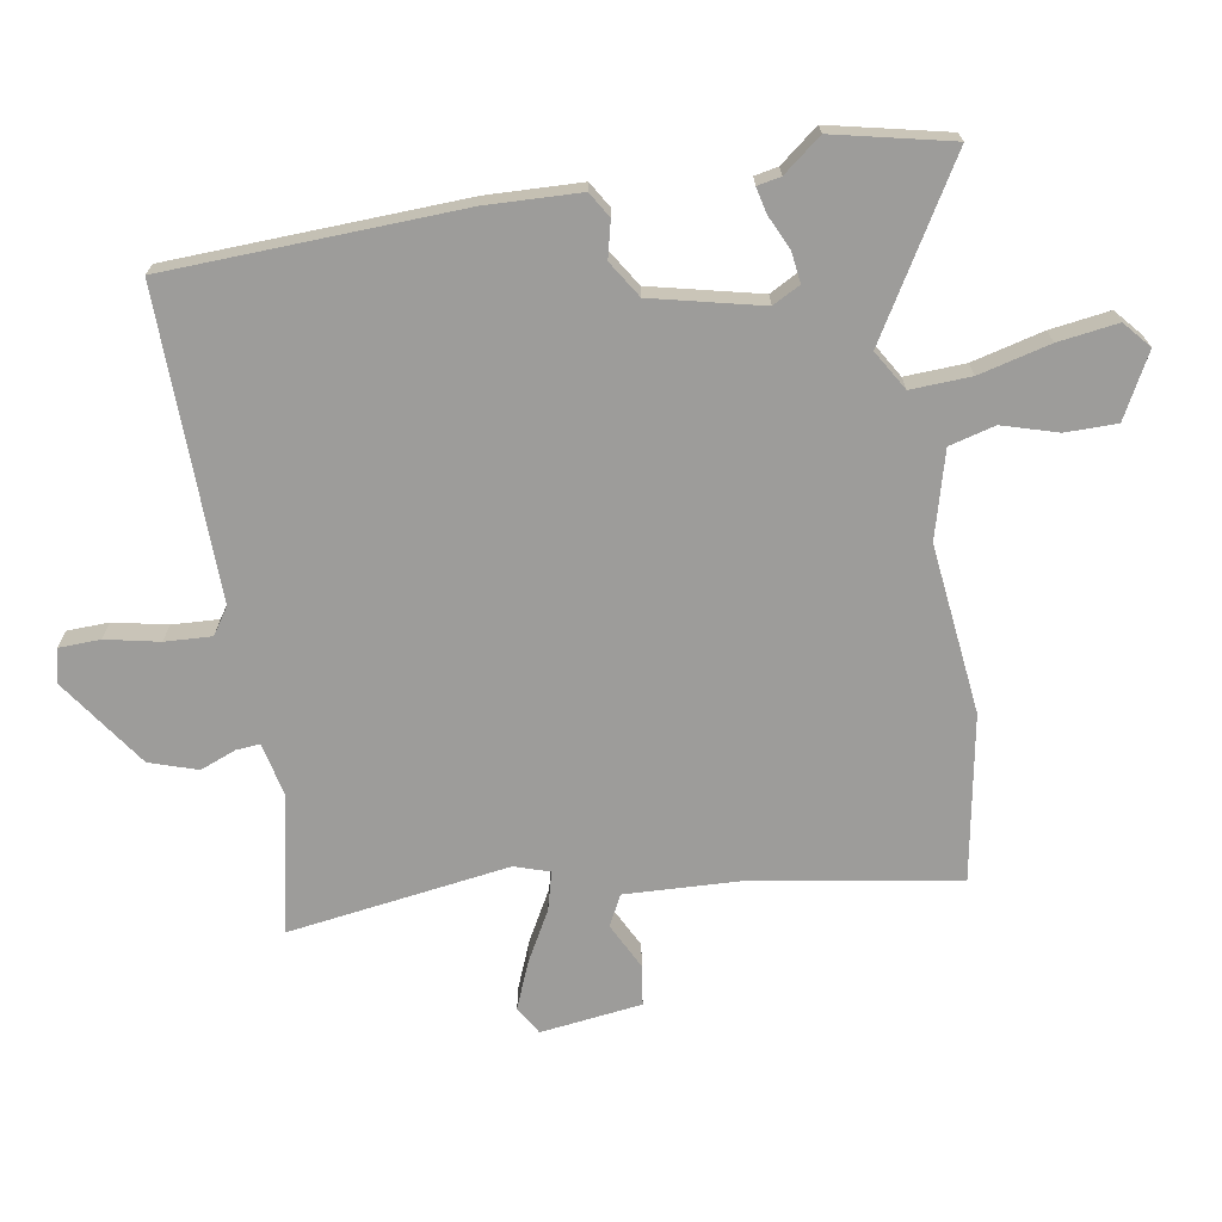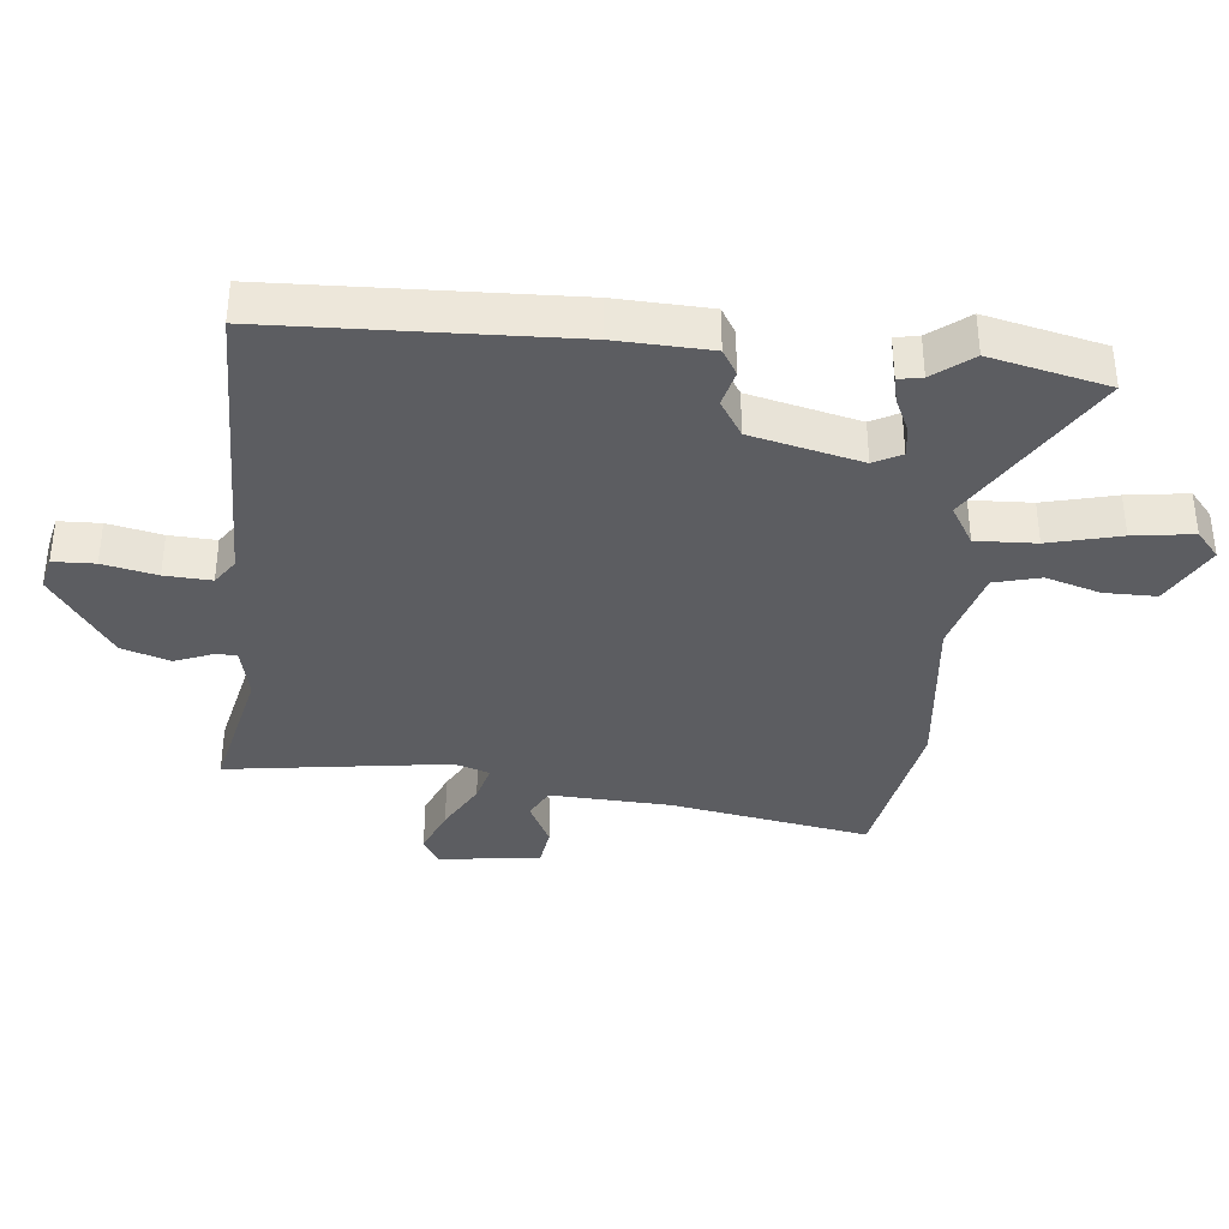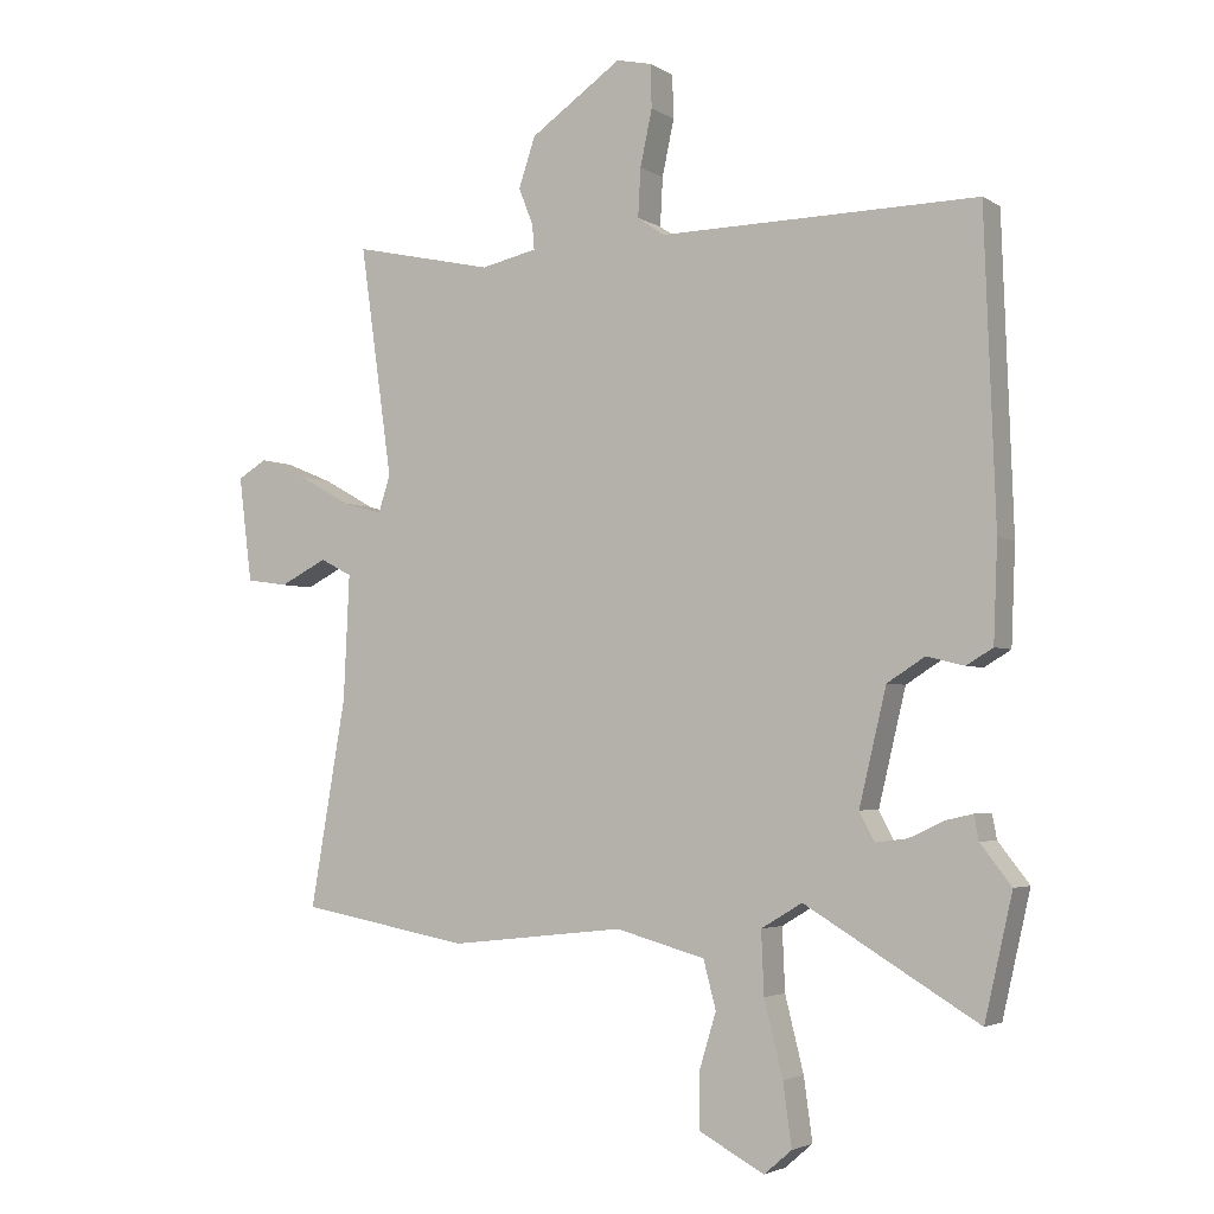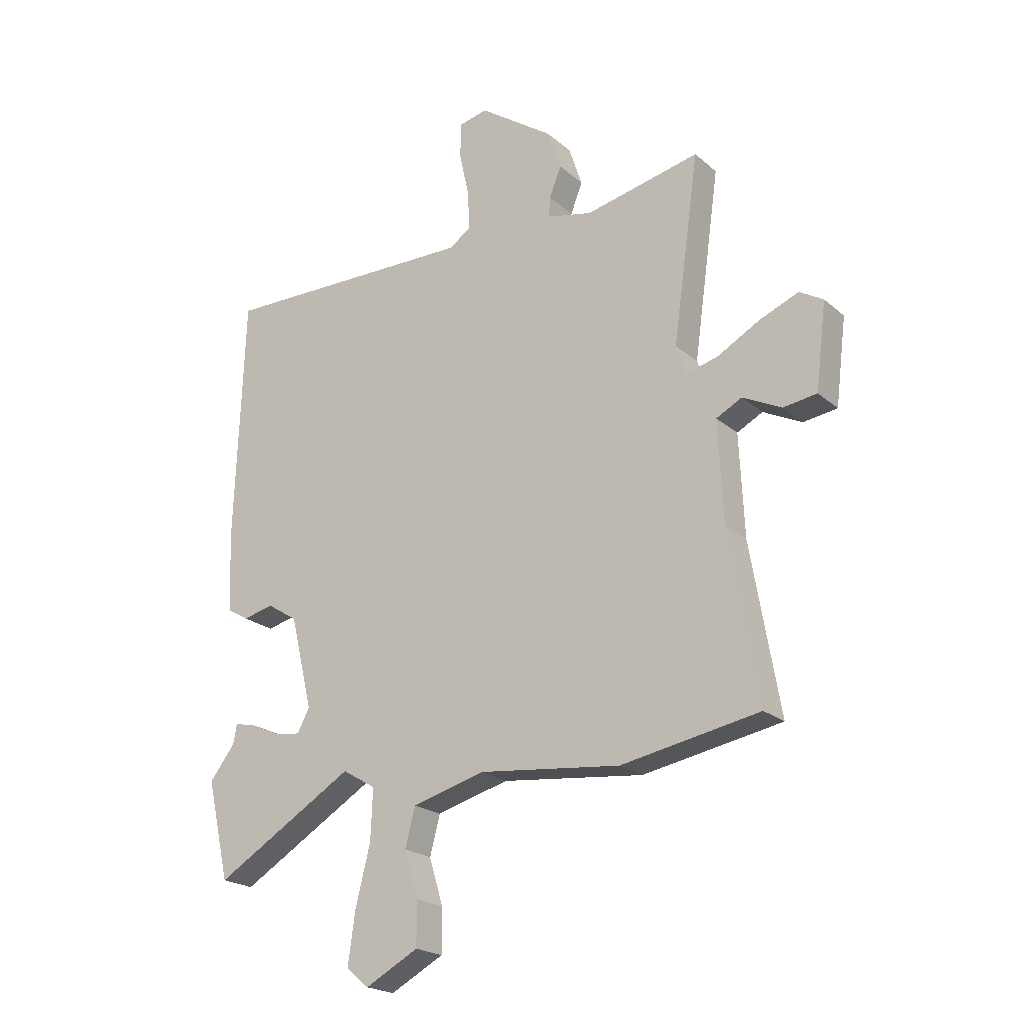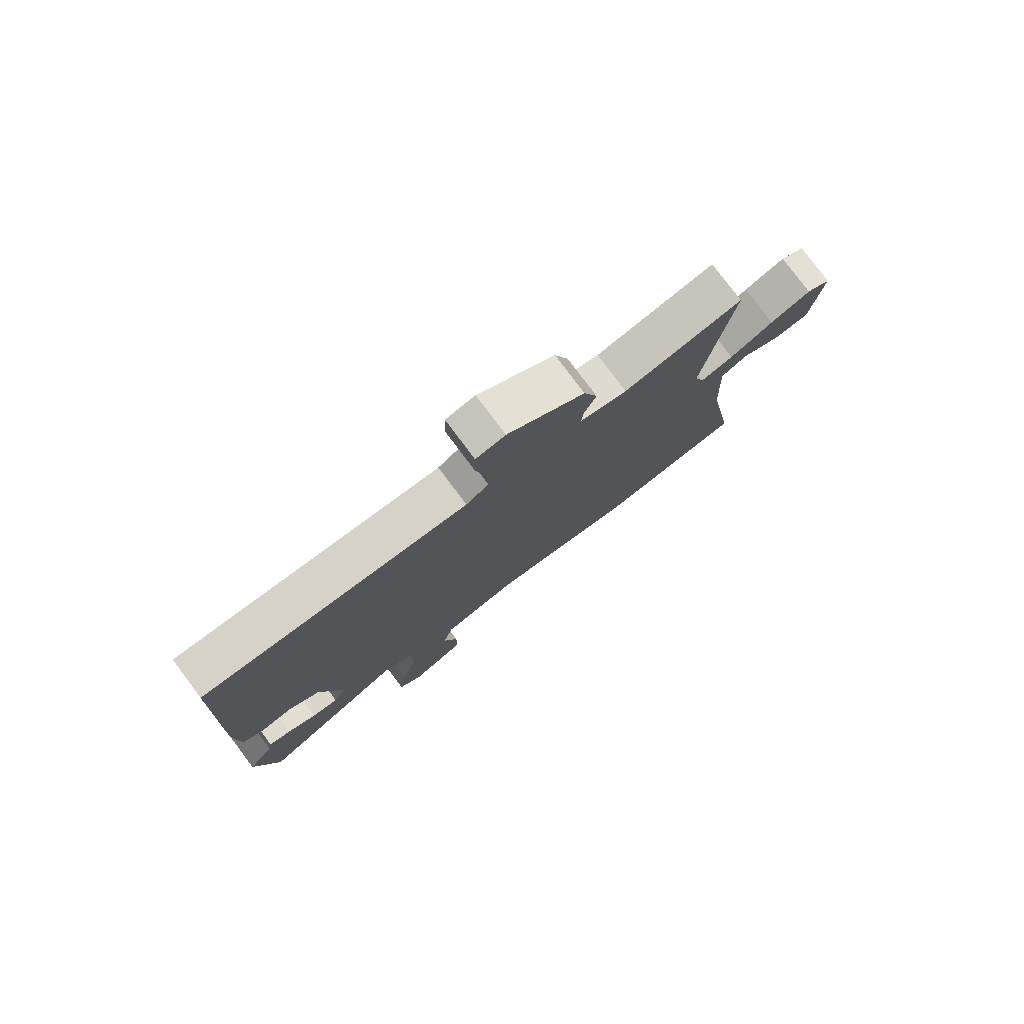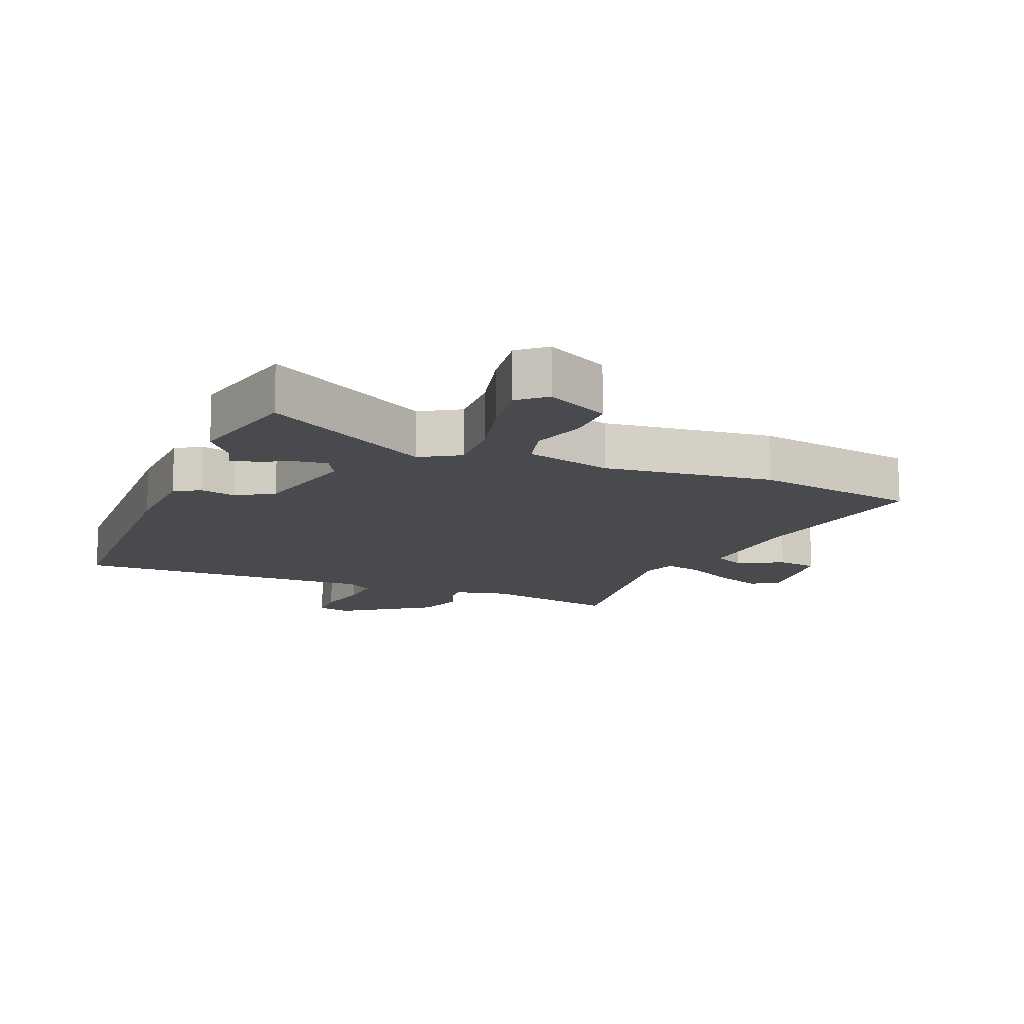
<metadata>
{"format":"obj","ext":"obj","renderer":"f3d","projection":"perspective","resolution":1024,"background":"white","views":[{"elev":-70.1,"azim":99.7,"up":"+Y"},{"elev":-36.5,"azim":84.2,"up":"+Y"},{"elev":-3.3,"azim":28.2,"up":"+Z"},{"elev":-21.3,"azim":-145.7,"up":"+Z"},{"elev":78.7,"azim":143.2,"up":"+Z"},{"elev":-13.1,"azim":157.9,"up":"+Y"}]}
</metadata>
<code>
v -0.339 0.07 -0.529
v -0.597 0.07 -0.482
v -0.543 0.07 -0.17
v -0.534 0.07 0.019
v -0.582 0.07 0.044
v -0.654 0.07 0.008
v -0.717 0.07 0.017
v -0.737 0.07 0.176
v -0.693 0.07 0.202
v -0.62 0.07 0.172
v -0.541 0.07 0.128
v -0.481 0.07 0.112
v -0.463 0.07 0.167
v -0.512 0.07 0.515
v -0.298 0.07 0.468
v -0.213 0.07 0.487
v -0.216 0.07 0.524
v -0.238 0.07 0.58
v -0.213 0.07 0.655
v -0.074 0.07 0.751
v -0.021 0.07 0.739
v -0.019 0.07 0.674
v -0.037 0.07 0.59
v -0.041 0.07 0.517
v 0 0.07 0.489
v 0.481 0.07 0.496
v 0.498 0.07 0.036
v 0.492 0.07 -0.111
v 0.452 0.07 -0.135
v 0.395 0.07 -0.121
v 0.338 0.07 -0.157
v 0.297 0.07 -0.329
v 0.32 0.07 -0.372
v 0.368 0.07 -0.366
v 0.422 0.07 -0.341
v 0.462 0.07 -0.332
v 0.469 0.07 -0.369
v 0.516 0.07 -0.429
v 0.474 0.07 -0.613
v 0.212 0.07 -0.456
v 0.15 0.07 -0.493
v 0.154 0.07 -0.587
v 0.182 0.07 -0.699
v 0.195 0.07 -0.793
v 0.153 0.07 -0.829
v 0.054 0.07 -0.776
v 0.054 0.07 -0.695
v 0.08 0.07 -0.609
v 0.061 0.07 -0.537
v -0.074 0.07 -0.5
v -0.339 0 -0.529
v -0.597 0 -0.482
v -0.543 0 -0.17
v -0.534 0 0.019
v -0.582 0 0.044
v -0.654 0 0.008
v -0.717 0 0.017
v -0.737 0 0.176
v -0.693 0 0.202
v -0.62 0 0.172
v -0.541 0 0.128
v -0.481 0 0.112
v -0.463 0 0.167
v -0.512 0 0.515
v -0.298 0 0.468
v -0.213 0 0.487
v -0.216 0 0.524
v -0.238 0 0.58
v -0.213 0 0.655
v -0.074 0 0.751
v -0.021 0 0.739
v -0.019 0 0.674
v -0.037 0 0.59
v -0.041 0 0.517
v 0 0 0.489
v 0.481 0 0.496
v 0.498 0 0.036
v 0.492 0 -0.111
v 0.452 0 -0.135
v 0.395 0 -0.121
v 0.338 0 -0.157
v 0.297 0 -0.329
v 0.32 0 -0.372
v 0.368 0 -0.366
v 0.422 0 -0.341
v 0.462 0 -0.332
v 0.469 0 -0.369
v 0.516 0 -0.429
v 0.474 0 -0.613
v 0.212 0 -0.456
v 0.15 0 -0.493
v 0.154 0 -0.587
v 0.182 0 -0.699
v 0.195 0 -0.793
v 0.153 0 -0.829
v 0.054 0 -0.776
v 0.054 0 -0.695
v 0.08 0 -0.609
v 0.061 0 -0.537
v -0.074 0 -0.5
f 46 47 48
f 45 46 48
f 44 45 48
f 43 44 48
f 42 43 48
f 41 42 48 49
f 40 41 49 50
f 37 38 39 40
f 36 37 40
f 35 36 40
f 34 35 40
f 40 50 1
f 34 40 1
f 33 34 1
f 28 29 30
f 27 28 30
f 26 27 30
f 25 26 30
f 24 25 30 31
f 21 22 23
f 20 21 23
f 19 20 23
f 18 19 23
f 17 18 23
f 16 17 23 24
f 24 31 32
f 16 24 32
f 15 16 32
f 9 10 11
f 8 9 11
f 7 8 11
f 6 7 11
f 5 6 11
f 4 5 11 12
f 3 4 12
f 2 3 12 13
f 32 33 1
f 15 32 1
f 14 15 1
f 13 14 1
f 1 2 13
f 98 97 96
f 98 96 95
f 98 95 94
f 98 94 93
f 98 93 92
f 99 98 92 91
f 100 99 91 90
f 90 89 88 87
f 90 87 86
f 90 86 85
f 90 85 84
f 51 100 90
f 51 90 84
f 51 84 83
f 80 79 78
f 80 78 77
f 80 77 76
f 80 76 75
f 81 80 75 74
f 73 72 71
f 73 71 70
f 73 70 69
f 73 69 68
f 73 68 67
f 74 73 67 66
f 82 81 74
f 82 74 66
f 82 66 65
f 61 60 59
f 61 59 58
f 61 58 57
f 61 57 56
f 61 56 55
f 62 61 55 54
f 62 54 53
f 63 62 53 52
f 51 83 82
f 51 82 65
f 51 65 64
f 51 64 63
f 63 52 51
f 1 51 52 2
f 2 52 53 3
f 3 53 54 4
f 4 54 55 5
f 5 55 56 6
f 6 56 57 7
f 7 57 58 8
f 8 58 59 9
f 9 59 60 10
f 10 60 61 11
f 11 61 62 12
f 12 62 63 13
f 13 63 64 14
f 14 64 65 15
f 15 65 66 16
f 16 66 67 17
f 17 67 68 18
f 18 68 69 19
f 19 69 70 20
f 20 70 71 21
f 21 71 72 22
f 22 72 73 23
f 23 73 74 24
f 24 74 75 25
f 25 75 76 26
f 26 76 77 27
f 27 77 78 28
f 28 78 79 29
f 29 79 80 30
f 30 80 81 31
f 31 81 82 32
f 32 82 83 33
f 33 83 84 34
f 34 84 85 35
f 35 85 86 36
f 36 86 87 37
f 37 87 88 38
f 38 88 89 39
f 39 89 90 40
f 40 90 91 41
f 41 91 92 42
f 42 92 93 43
f 43 93 94 44
f 44 94 95 45
f 45 95 96 46
f 46 96 97 47
f 47 97 98 48
f 48 98 99 49
f 49 99 100 50
f 50 100 51 1

</code>
